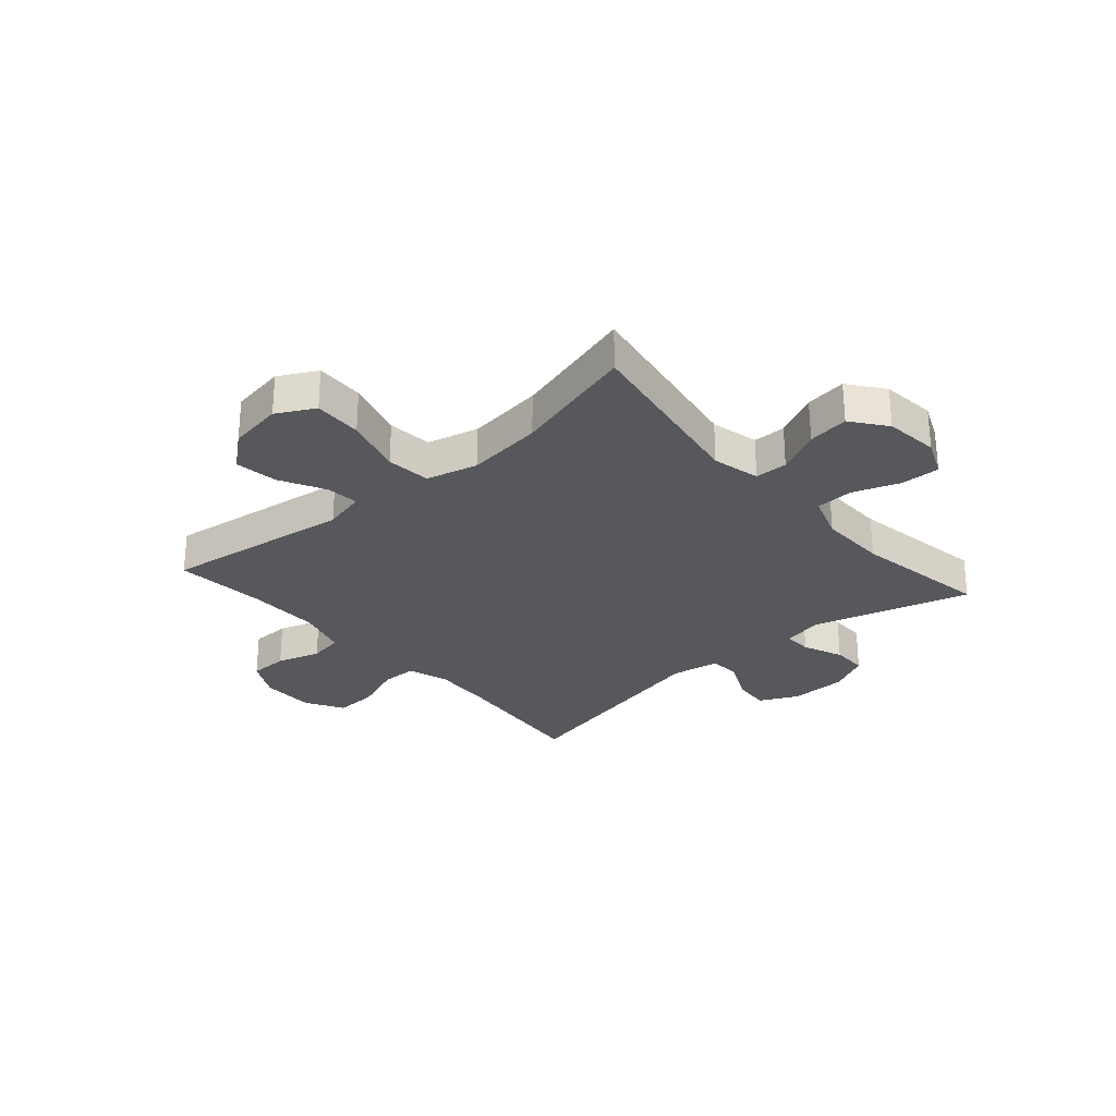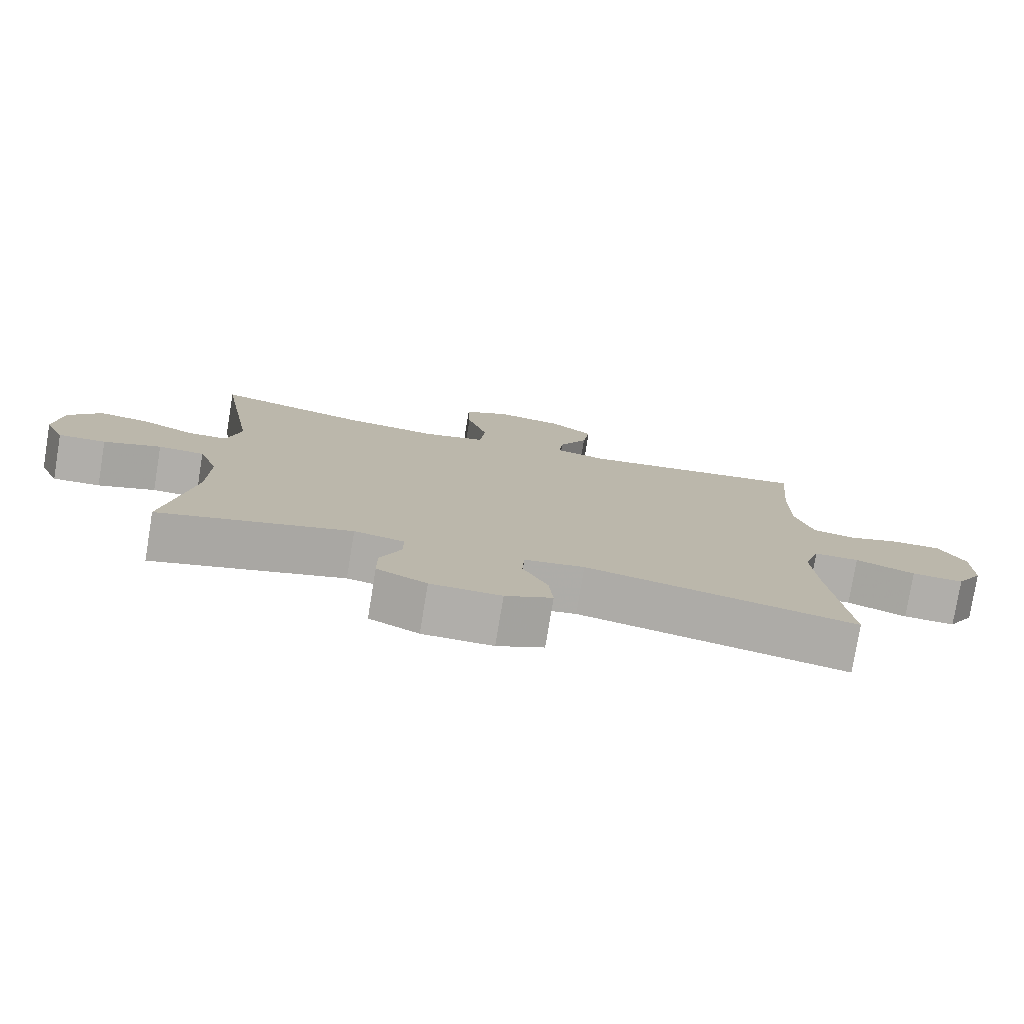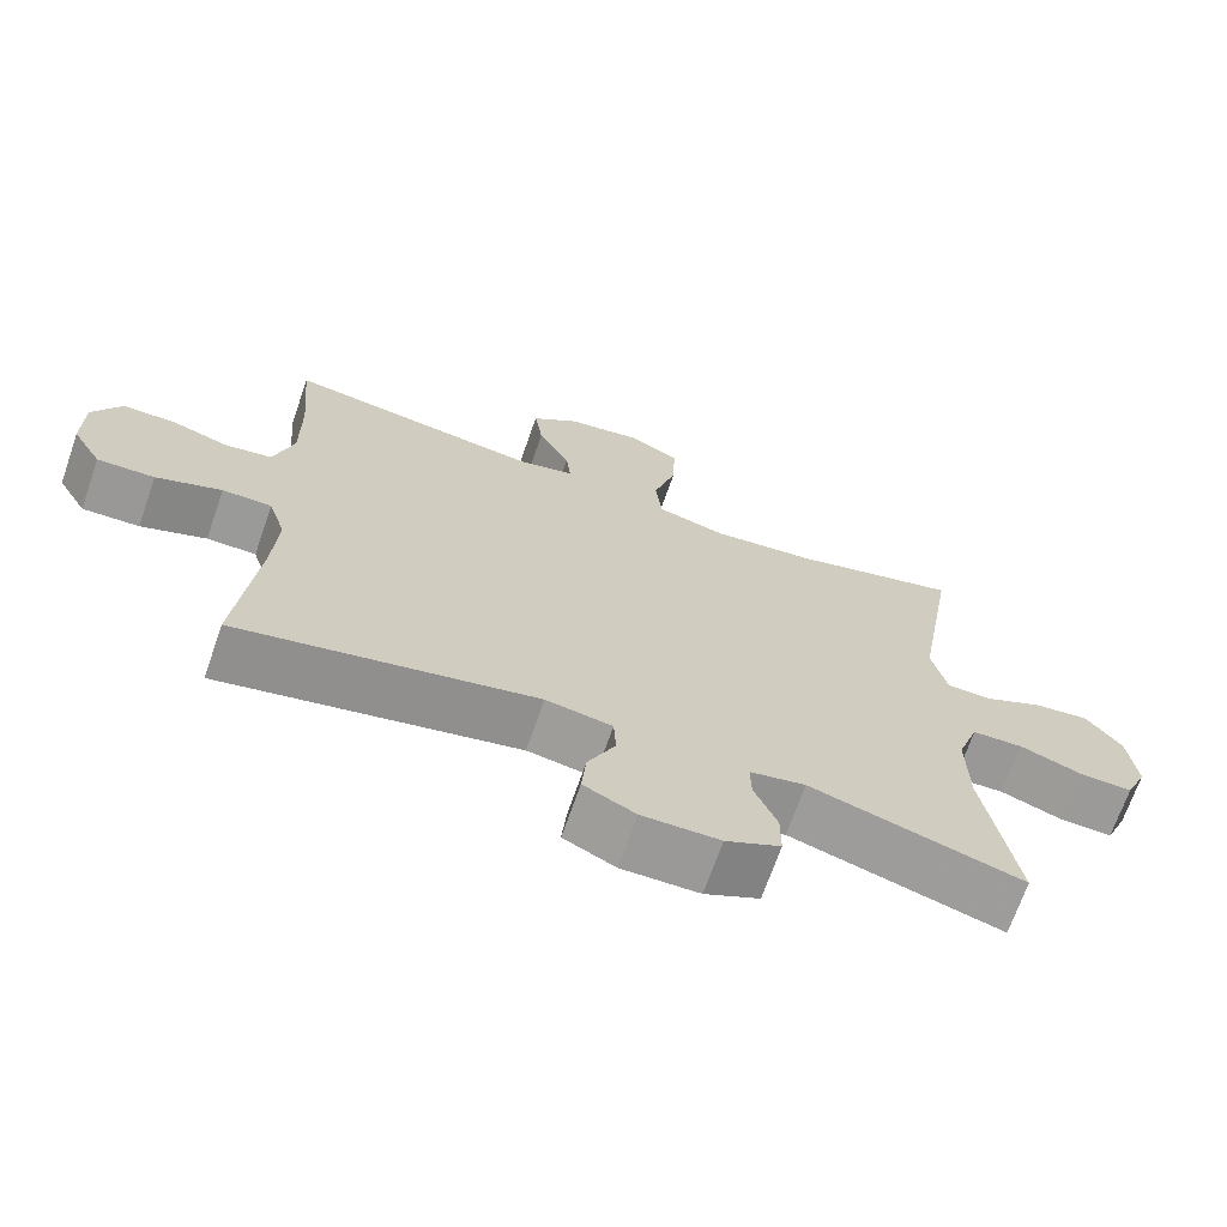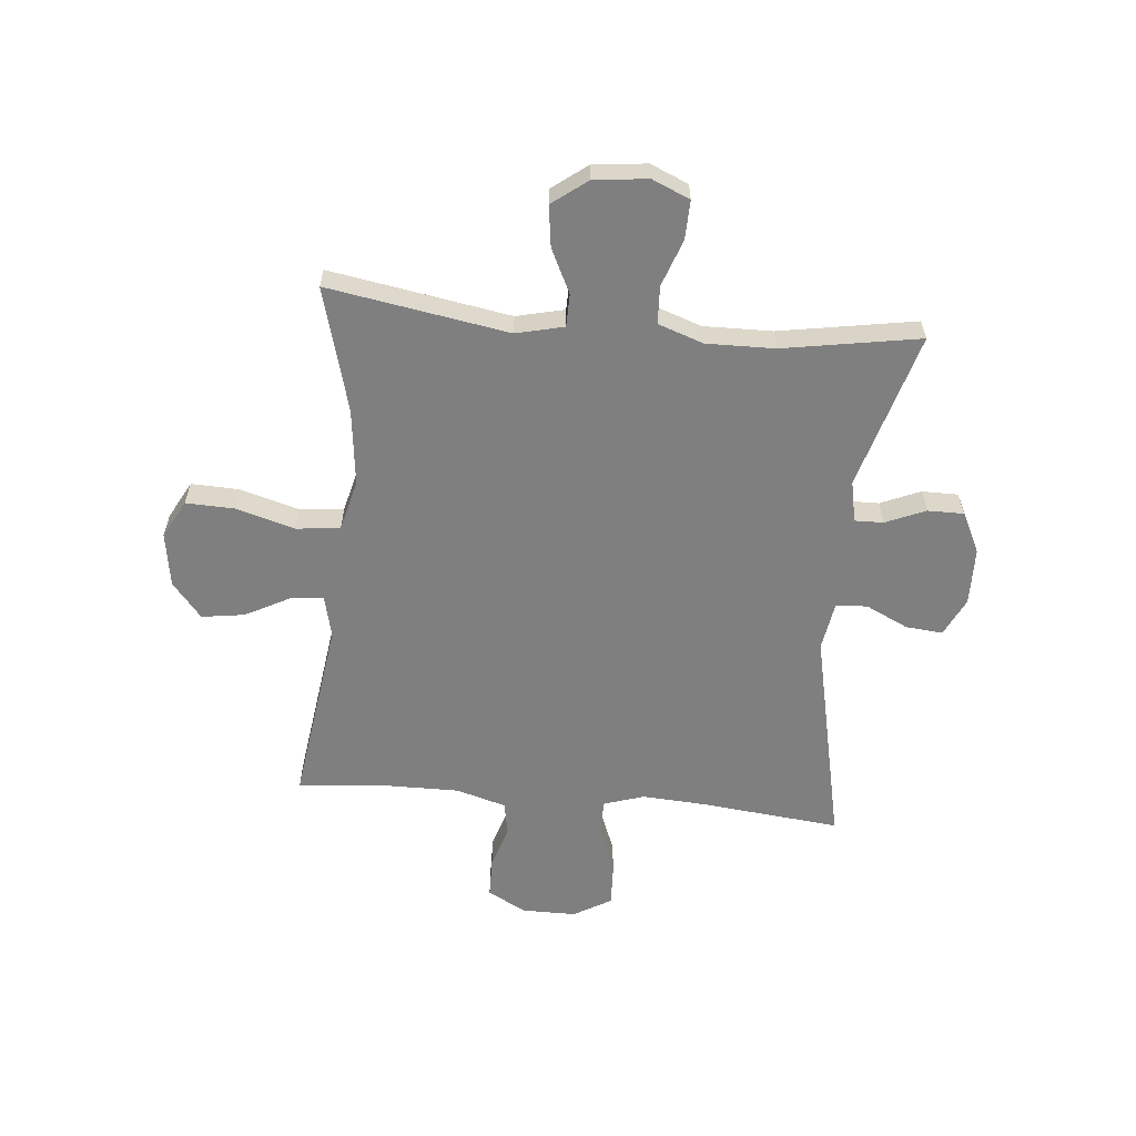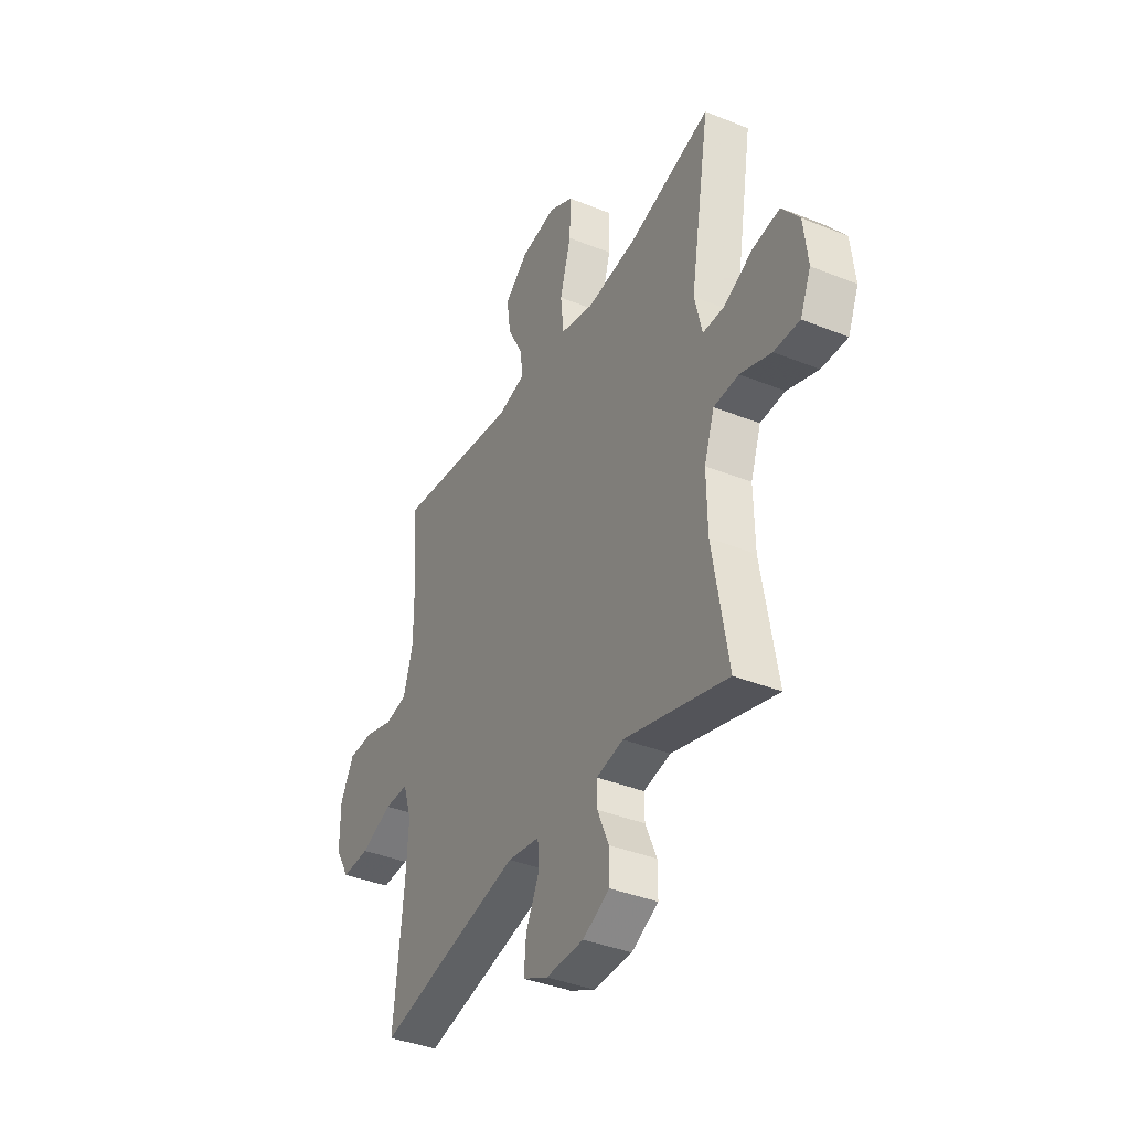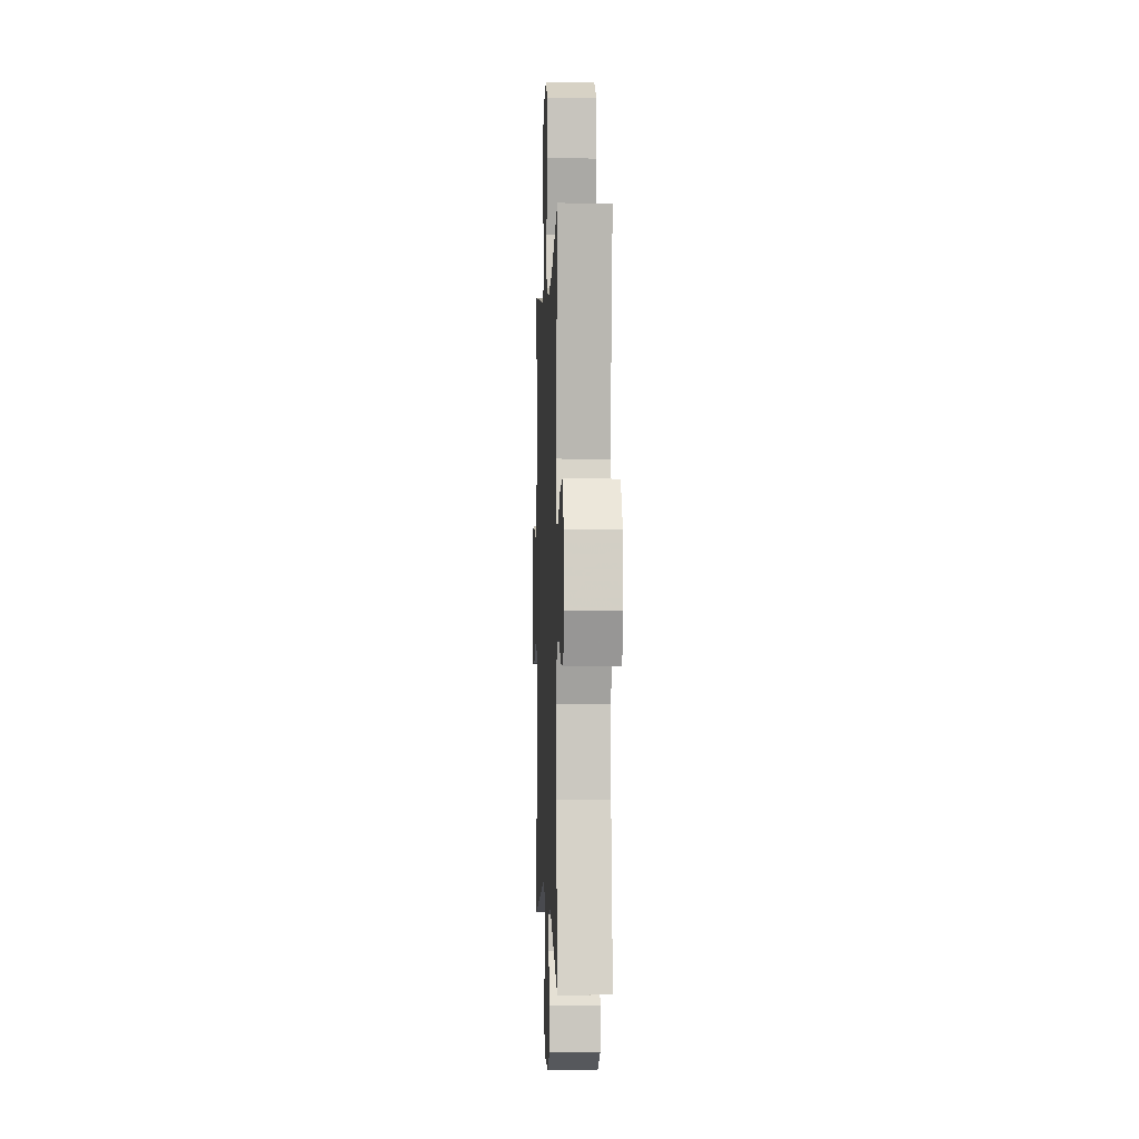
<metadata>
{"format":"obj","ext":"obj","renderer":"f3d","projection":"perspective","resolution":1024,"background":"white","views":[{"elev":-28.2,"azim":41.2,"up":"+Y"},{"elev":-77.9,"azim":170.7,"up":"+Z"},{"elev":-69.2,"azim":-19.2,"up":"+Z"},{"elev":-59.8,"azim":84.7,"up":"+Y"},{"elev":-38.6,"azim":63.0,"up":"+Z"},{"elev":-1.2,"azim":87.8,"up":"+Z"}]}
</metadata>
<code>
v -0.5 0.07 0.5
v -0.166 0.07 0.453
v -0.091 0.07 0.471
v -0.097 0.07 0.529
v -0.139 0.07 0.609
v -0.15 0.07 0.685
v -0.087 0.07 0.737
v 0.01 0.07 0.752
v 0.077 0.07 0.716
v 0.074 0.07 0.63
v 0.044 0.07 0.526
v 0.052 0.07 0.447
v 0.143 0.07 0.424
v 0.279 0.07 0.44
v 0.5 0.07 0.5
v 0.446 0.07 0.179
v 0.466 0.07 0.094
v 0.524 0.07 0.093
v 0.602 0.07 0.131
v 0.675 0.07 0.141
v 0.722 0.07 0.079
v 0.733 0.07 -0.017
v 0.704 0.07 -0.084
v 0.635 0.07 -0.082
v 0.552 0.07 -0.052
v 0.485 0.07 -0.055
v 0.457 0.07 -0.135
v 0.459 0.07 -0.257
v 0.5 0.07 -0.5
v 0.222 0.07 -0.42
v 0.149 0.07 -0.435
v 0.15 0.07 -0.486
v 0.18 0.07 -0.557
v 0.18 0.07 -0.621
v 0.108 0.07 -0.657
v 0.006 0.07 -0.659
v -0.062 0.07 -0.626
v -0.056 0.07 -0.56
v -0.02 0.07 -0.485
v -0.023 0.07 -0.429
v -0.11 0.07 -0.415
v -0.5 0.07 -0.5
v -0.474 0.07 -0.251
v -0.467 0.07 -0.137
v -0.49 0.07 -0.065
v -0.555 0.07 -0.065
v -0.641 0.07 -0.098
v -0.716 0.07 -0.101
v -0.755 0.07 -0.034
v -0.755 0.07 0.062
v -0.718 0.07 0.131
v -0.649 0.07 0.132
v -0.572 0.07 0.108
v -0.511 0.07 0.119
v -0.485 0.07 0.208
v -0.486 0.07 0.339
v -0.5 0 0.5
v -0.166 0 0.453
v -0.091 0 0.471
v -0.097 0 0.529
v -0.139 0 0.609
v -0.15 0 0.685
v -0.087 0 0.737
v 0.01 0 0.752
v 0.077 0 0.716
v 0.074 0 0.63
v 0.044 0 0.526
v 0.052 0 0.447
v 0.143 0 0.424
v 0.279 0 0.44
v 0.5 0 0.5
v 0.446 0 0.179
v 0.466 0 0.094
v 0.524 0 0.093
v 0.602 0 0.131
v 0.675 0 0.141
v 0.722 0 0.079
v 0.733 0 -0.017
v 0.704 0 -0.084
v 0.635 0 -0.082
v 0.552 0 -0.052
v 0.485 0 -0.055
v 0.457 0 -0.135
v 0.459 0 -0.257
v 0.5 0 -0.5
v 0.222 0 -0.42
v 0.149 0 -0.435
v 0.15 0 -0.486
v 0.18 0 -0.557
v 0.18 0 -0.621
v 0.108 0 -0.657
v 0.006 0 -0.659
v -0.062 0 -0.626
v -0.056 0 -0.56
v -0.02 0 -0.485
v -0.023 0 -0.429
v -0.11 0 -0.415
v -0.5 0 -0.5
v -0.474 0 -0.251
v -0.467 0 -0.137
v -0.49 0 -0.065
v -0.555 0 -0.065
v -0.641 0 -0.098
v -0.716 0 -0.101
v -0.755 0 -0.034
v -0.755 0 0.062
v -0.718 0 0.131
v -0.649 0 0.132
v -0.572 0 0.108
v -0.511 0 0.119
v -0.485 0 0.208
v -0.486 0 0.339
f 51 52 53
f 50 51 53
f 49 50 53
f 48 49 53
f 47 48 53
f 46 47 53
f 45 46 53 54
f 44 45 54 55
f 41 42 43
f 40 41 43 44
f 37 38 39
f 36 37 39
f 35 36 39
f 34 35 39
f 33 34 39
f 32 33 39
f 31 32 39 40
f 44 55 56
f 40 44 56
f 31 40 56
f 30 31 56
f 23 24 25
f 22 23 25
f 21 22 25
f 20 21 25
f 19 20 25
f 18 19 25
f 17 18 25 26
f 16 17 26 27
f 14 15 16
f 16 27 28
f 14 16 28
f 13 14 28
f 9 10 11
f 8 9 11
f 7 8 11
f 6 7 11
f 5 6 11
f 4 5 11
f 3 4 11 12
f 29 30 56
f 28 29 56
f 13 28 56
f 12 13 56
f 3 12 56
f 2 3 56
f 1 2 56
f 109 108 107
f 109 107 106
f 109 106 105
f 109 105 104
f 109 104 103
f 109 103 102
f 110 109 102 101
f 111 110 101 100
f 99 98 97
f 100 99 97 96
f 95 94 93
f 95 93 92
f 95 92 91
f 95 91 90
f 95 90 89
f 95 89 88
f 96 95 88 87
f 112 111 100
f 112 100 96
f 112 96 87
f 112 87 86
f 81 80 79
f 81 79 78
f 81 78 77
f 81 77 76
f 81 76 75
f 81 75 74
f 82 81 74 73
f 83 82 73 72
f 72 71 70
f 84 83 72
f 84 72 70
f 84 70 69
f 67 66 65
f 67 65 64
f 67 64 63
f 67 63 62
f 67 62 61
f 67 61 60
f 68 67 60 59
f 112 86 85
f 112 85 84
f 112 84 69
f 112 69 68
f 112 68 59
f 112 59 58
f 112 58 57
f 1 57 58 2
f 2 58 59 3
f 3 59 60 4
f 4 60 61 5
f 5 61 62 6
f 6 62 63 7
f 7 63 64 8
f 8 64 65 9
f 9 65 66 10
f 10 66 67 11
f 11 67 68 12
f 12 68 69 13
f 13 69 70 14
f 14 70 71 15
f 15 71 72 16
f 16 72 73 17
f 17 73 74 18
f 18 74 75 19
f 19 75 76 20
f 20 76 77 21
f 21 77 78 22
f 22 78 79 23
f 23 79 80 24
f 24 80 81 25
f 25 81 82 26
f 26 82 83 27
f 27 83 84 28
f 28 84 85 29
f 29 85 86 30
f 30 86 87 31
f 31 87 88 32
f 32 88 89 33
f 33 89 90 34
f 34 90 91 35
f 35 91 92 36
f 36 92 93 37
f 37 93 94 38
f 38 94 95 39
f 39 95 96 40
f 40 96 97 41
f 41 97 98 42
f 42 98 99 43
f 43 99 100 44
f 44 100 101 45
f 45 101 102 46
f 46 102 103 47
f 47 103 104 48
f 48 104 105 49
f 49 105 106 50
f 50 106 107 51
f 51 107 108 52
f 52 108 109 53
f 53 109 110 54
f 54 110 111 55
f 55 111 112 56
f 56 112 57 1

</code>
